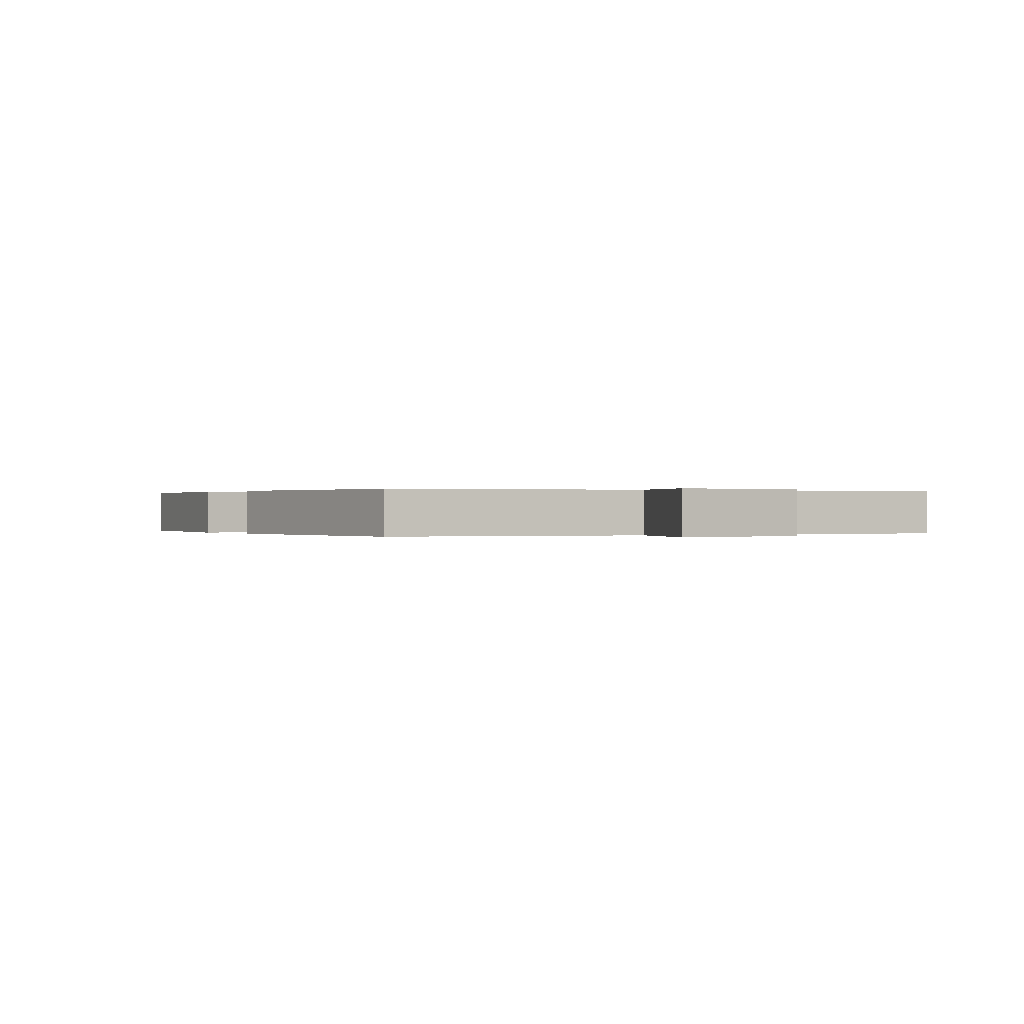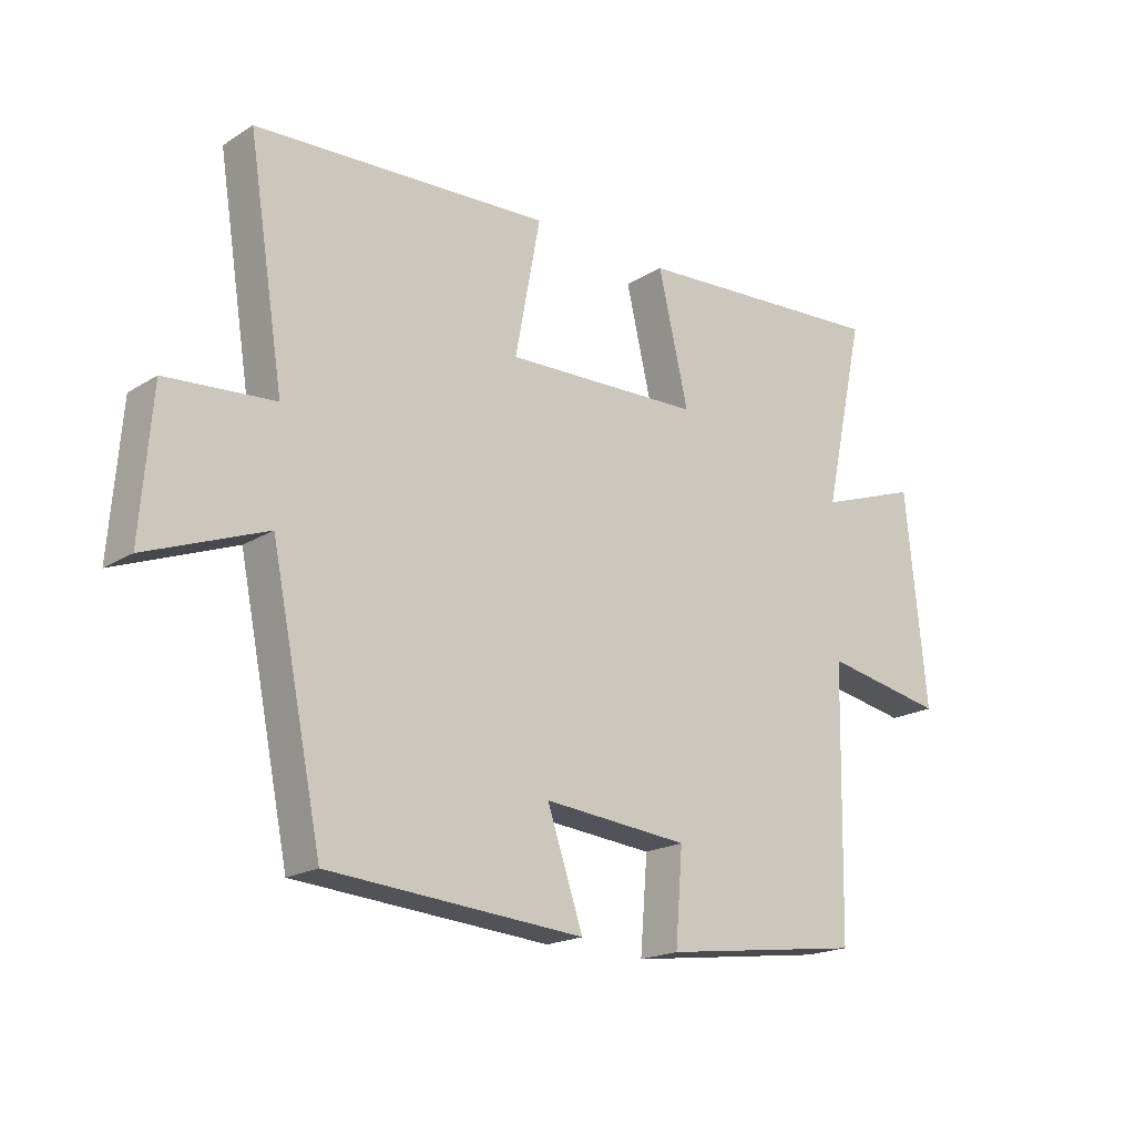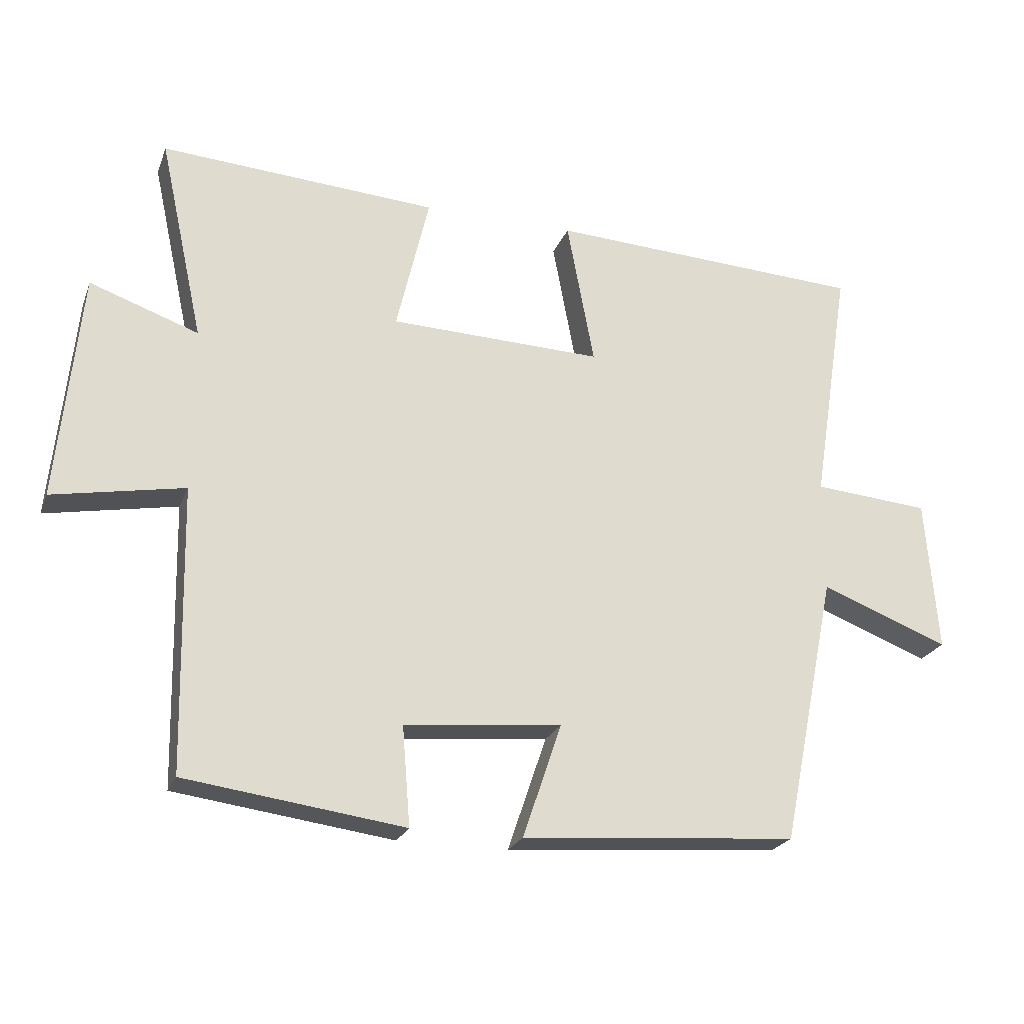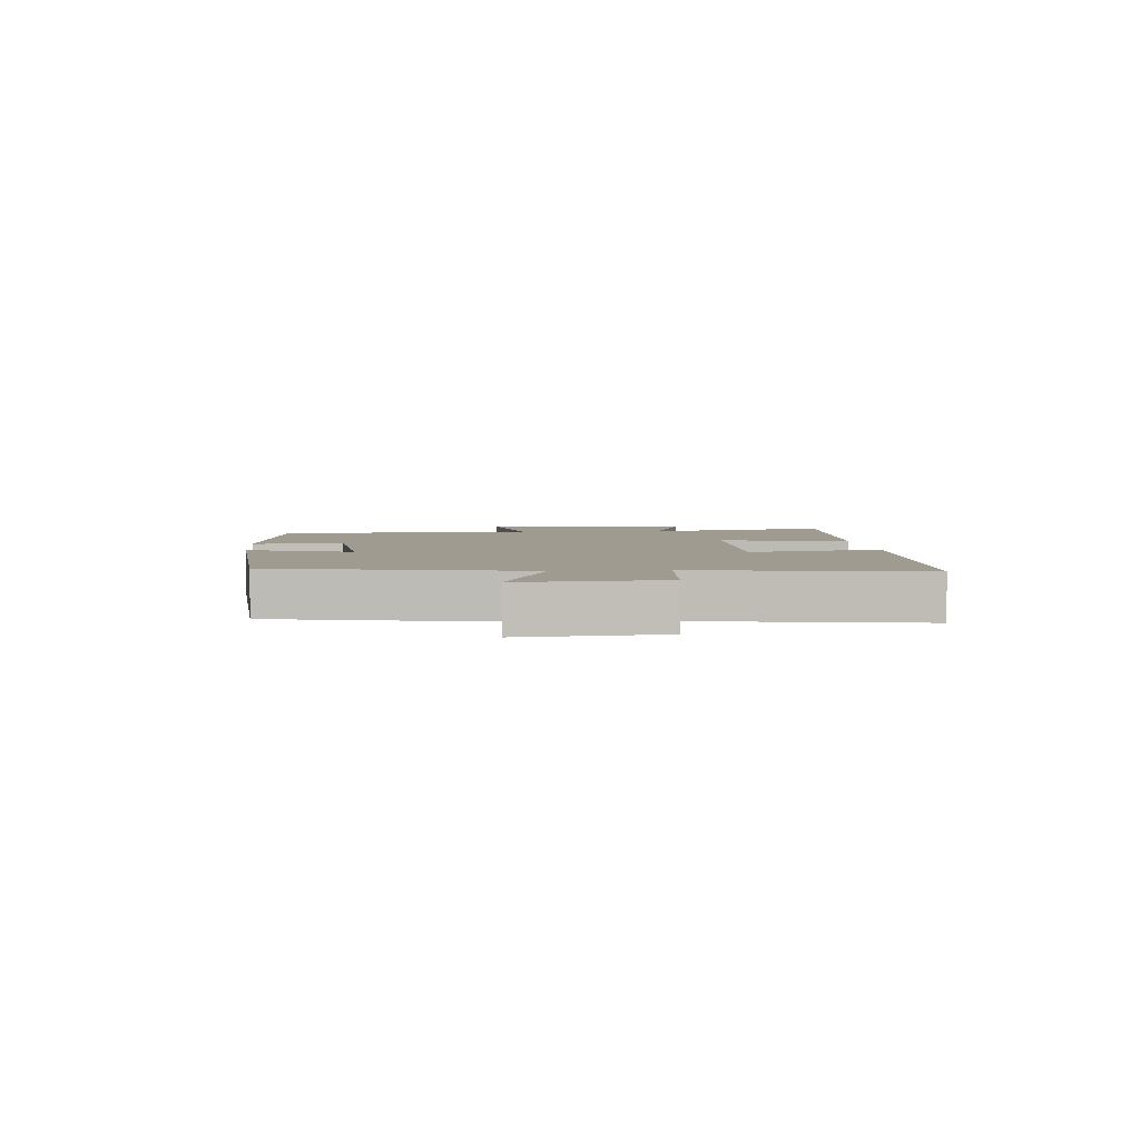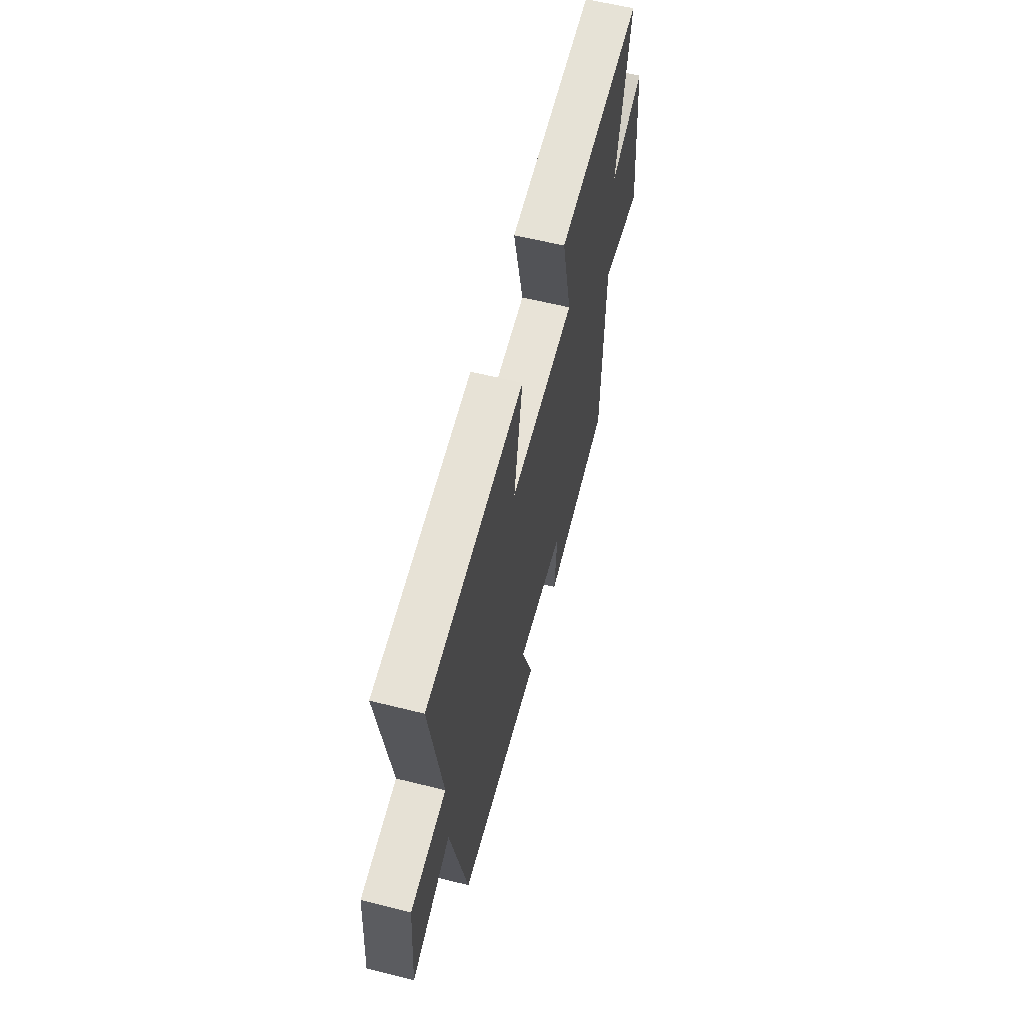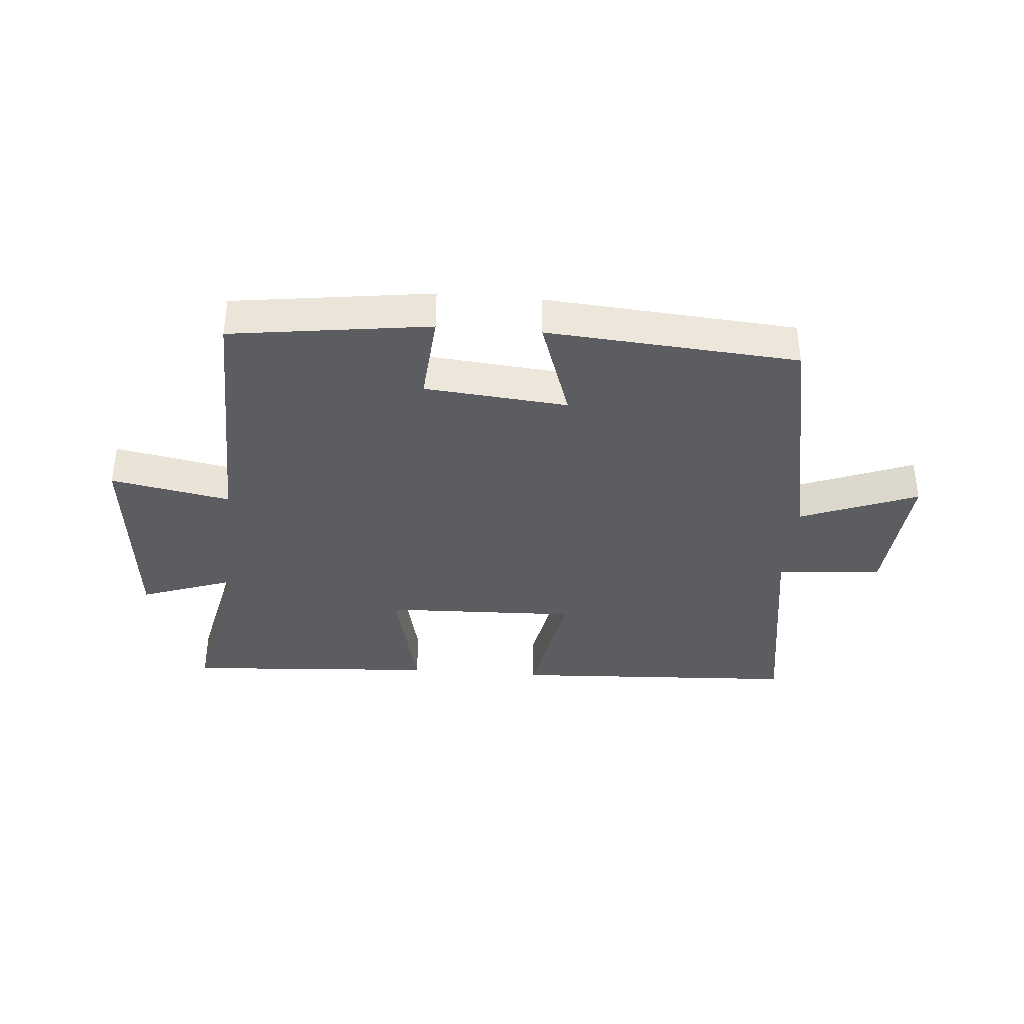
<metadata>
{"format":"obj","ext":"obj","renderer":"f3d","projection":"perspective","resolution":1024,"background":"white","views":[{"elev":0.1,"azim":-122.0,"up":"+Y"},{"elev":-19.1,"azim":-40.7,"up":"+Z"},{"elev":-23.3,"azim":162.2,"up":"+Z"},{"elev":4.1,"azim":-95.1,"up":"+Y"},{"elev":59.8,"azim":-75.6,"up":"+Z"},{"elev":-36.9,"azim":175.3,"up":"+Y"}]}
</metadata>
<code>
v 0.491 0.07 -0.456
v 0.163 0.07 -0.5
v 0.175 0.07 -0.351
v -0.061 0.07 -0.329
v -0.003 0.07 -0.5
v -0.417 0.07 -0.468
v -0.5 0.07 -0.061
v -0.693 0.07 -0.135
v -0.675 0.07 0.095
v -0.5 0.07 0.109
v -0.558 0.07 0.476
v -0.08 0.07 0.5
v -0.121 0.07 0.28
v 0.199 0.07 0.29
v 0.15 0.07 0.5
v 0.567 0.07 0.527
v 0.5 0.07 0.221
v 0.663 0.07 0.278
v 0.697 0.07 -0.066
v 0.5 0.07 -0.029
v 0.491 0 -0.456
v 0.163 0 -0.5
v 0.175 0 -0.351
v -0.061 0 -0.329
v -0.003 0 -0.5
v -0.417 0 -0.468
v -0.5 0 -0.061
v -0.693 0 -0.135
v -0.675 0 0.095
v -0.5 0 0.109
v -0.558 0 0.476
v -0.08 0 0.5
v -0.121 0 0.28
v 0.199 0 0.29
v 0.15 0 0.5
v 0.567 0 0.527
v 0.5 0 0.221
v 0.663 0 0.278
v 0.697 0 -0.066
v 0.5 0 -0.029
f 17 18 19 20
f 1 2 3
f 20 1 3
f 17 20 3
f 14 15 16 17
f 17 3 4
f 14 17 4
f 13 14 4
f 10 11 12 13
f 10 13 4
f 7 8 9 10
f 6 7 10
f 5 6 10
f 4 5 10
f 40 39 38 37
f 23 22 21
f 23 21 40
f 23 40 37
f 37 36 35 34
f 24 23 37
f 24 37 34
f 24 34 33
f 33 32 31 30
f 24 33 30
f 30 29 28 27
f 30 27 26
f 30 26 25
f 30 25 24
f 1 21 22 2
f 2 22 23 3
f 3 23 24 4
f 4 24 25 5
f 5 25 26 6
f 6 26 27 7
f 7 27 28 8
f 8 28 29 9
f 9 29 30 10
f 10 30 31 11
f 11 31 32 12
f 12 32 33 13
f 13 33 34 14
f 14 34 35 15
f 15 35 36 16
f 16 36 37 17
f 17 37 38 18
f 18 38 39 19
f 19 39 40 20
f 20 40 21 1

</code>
